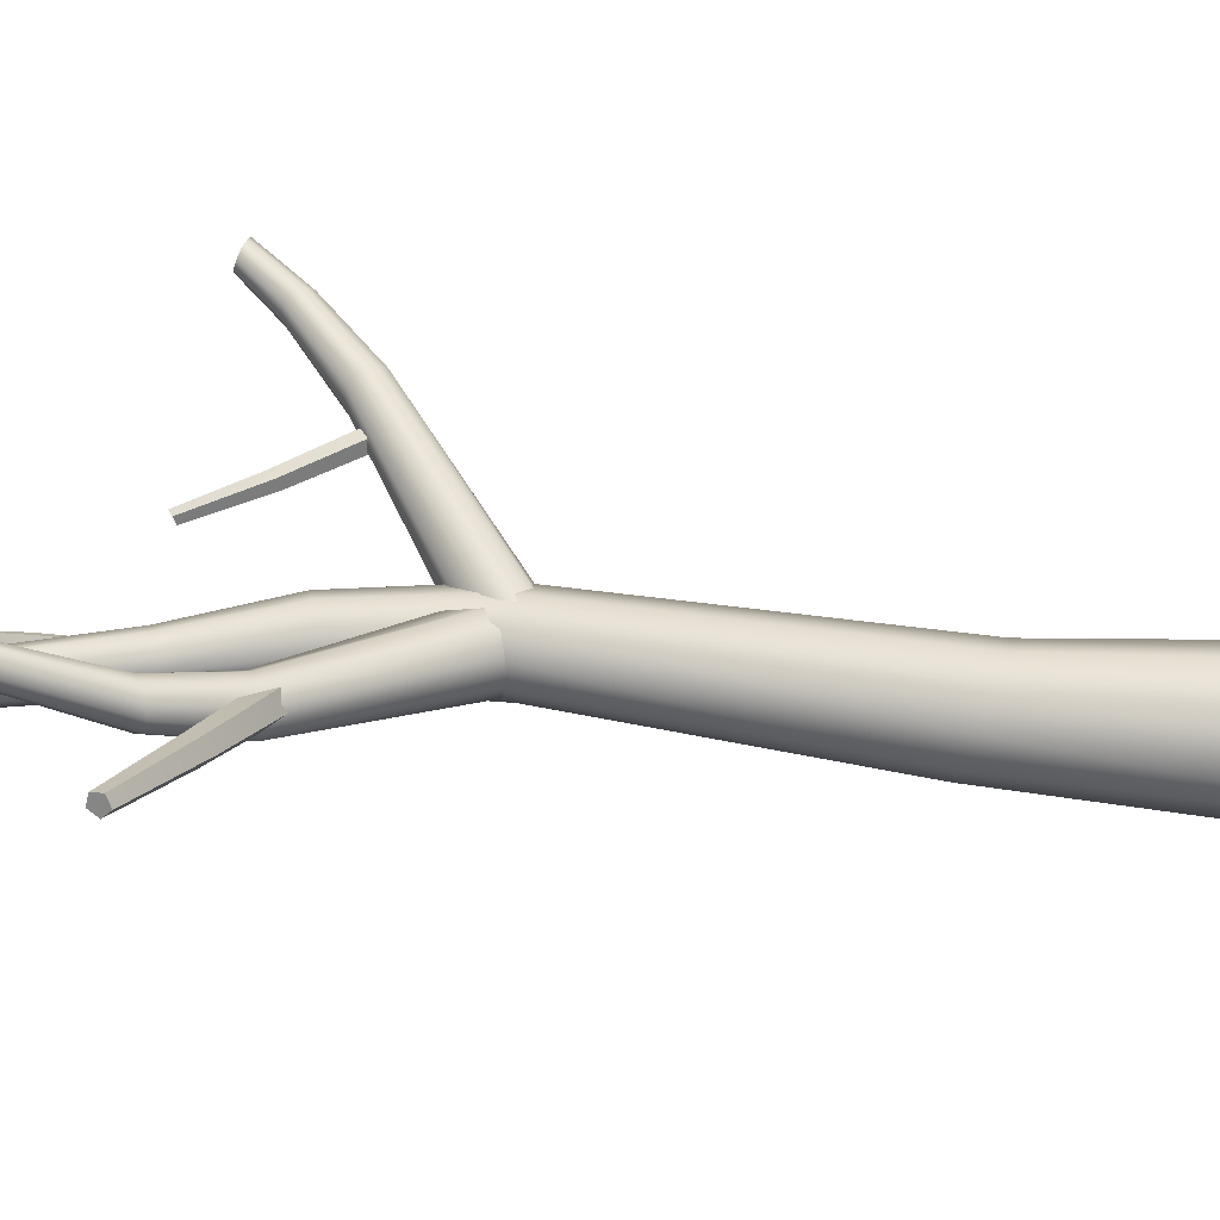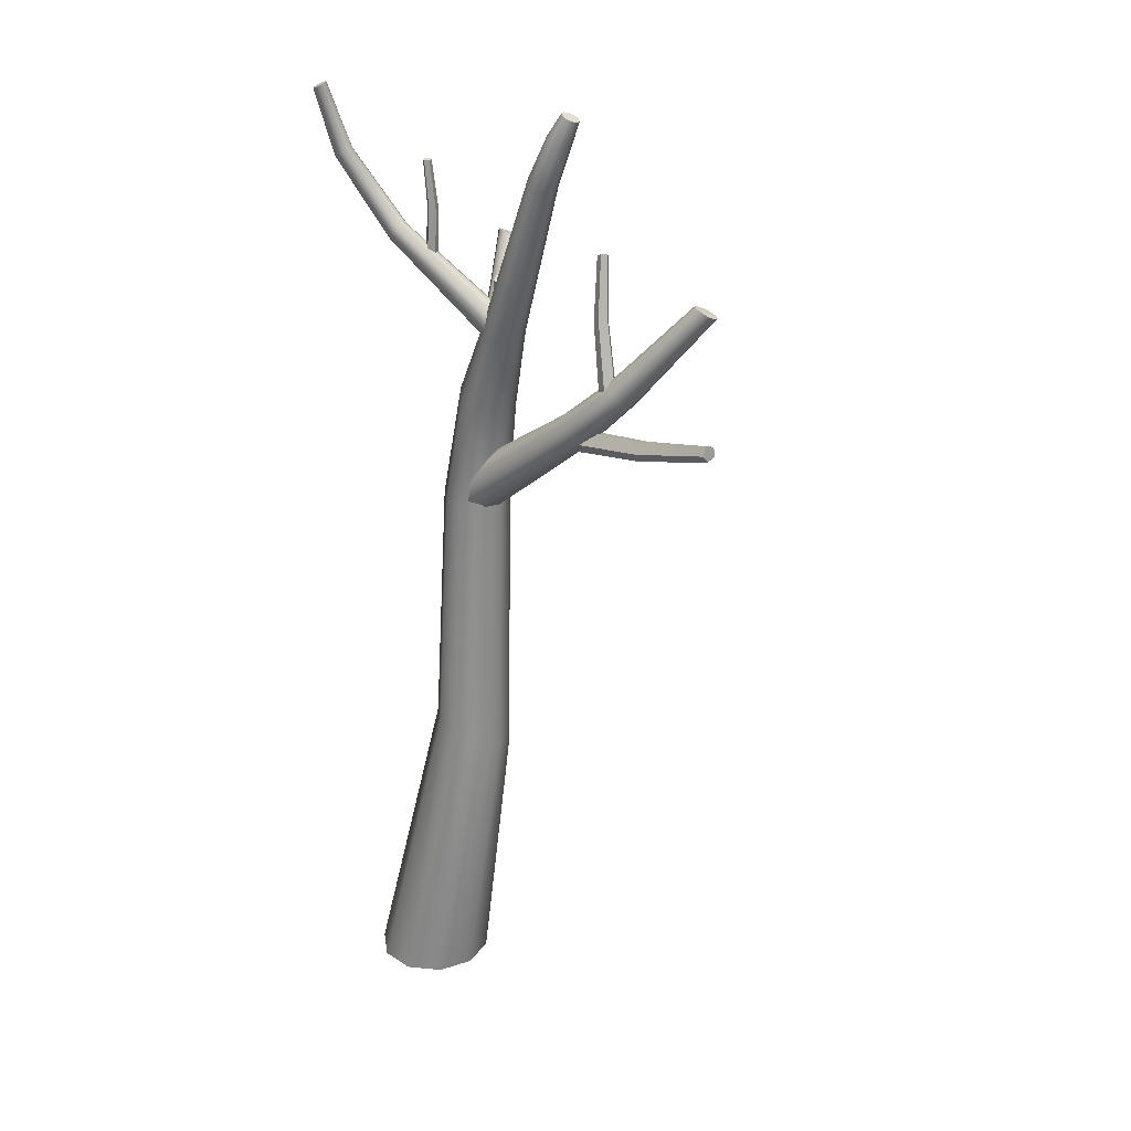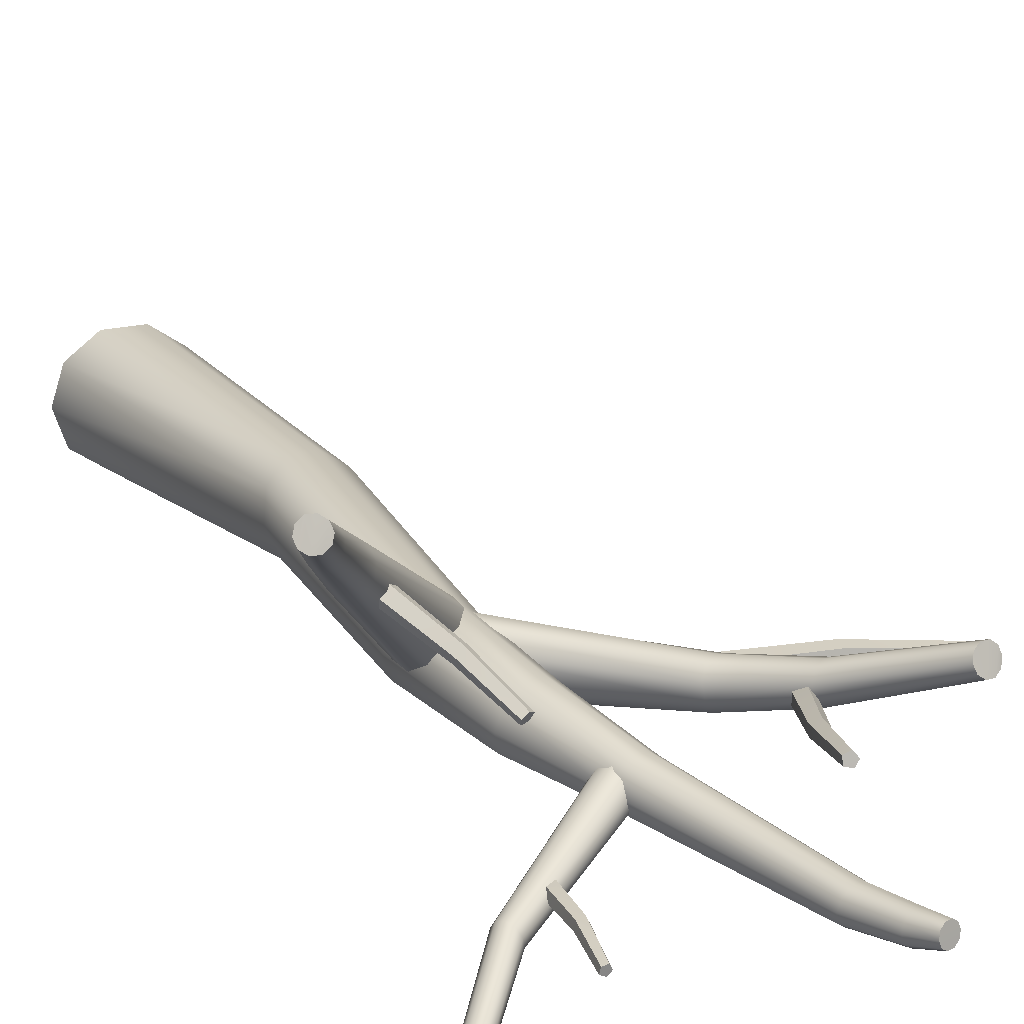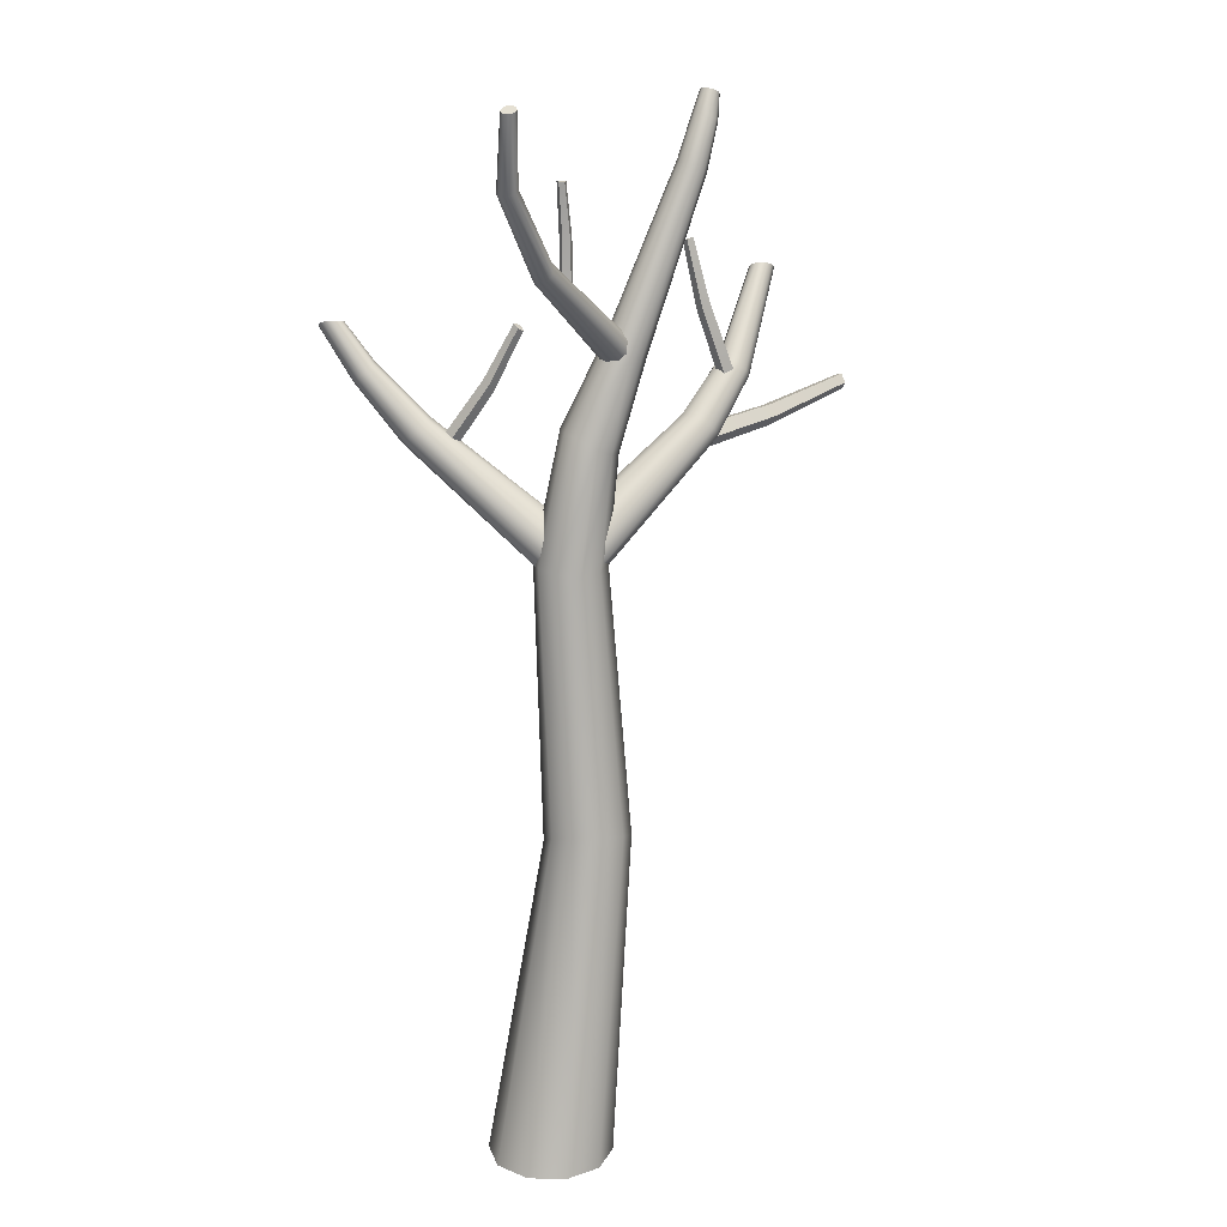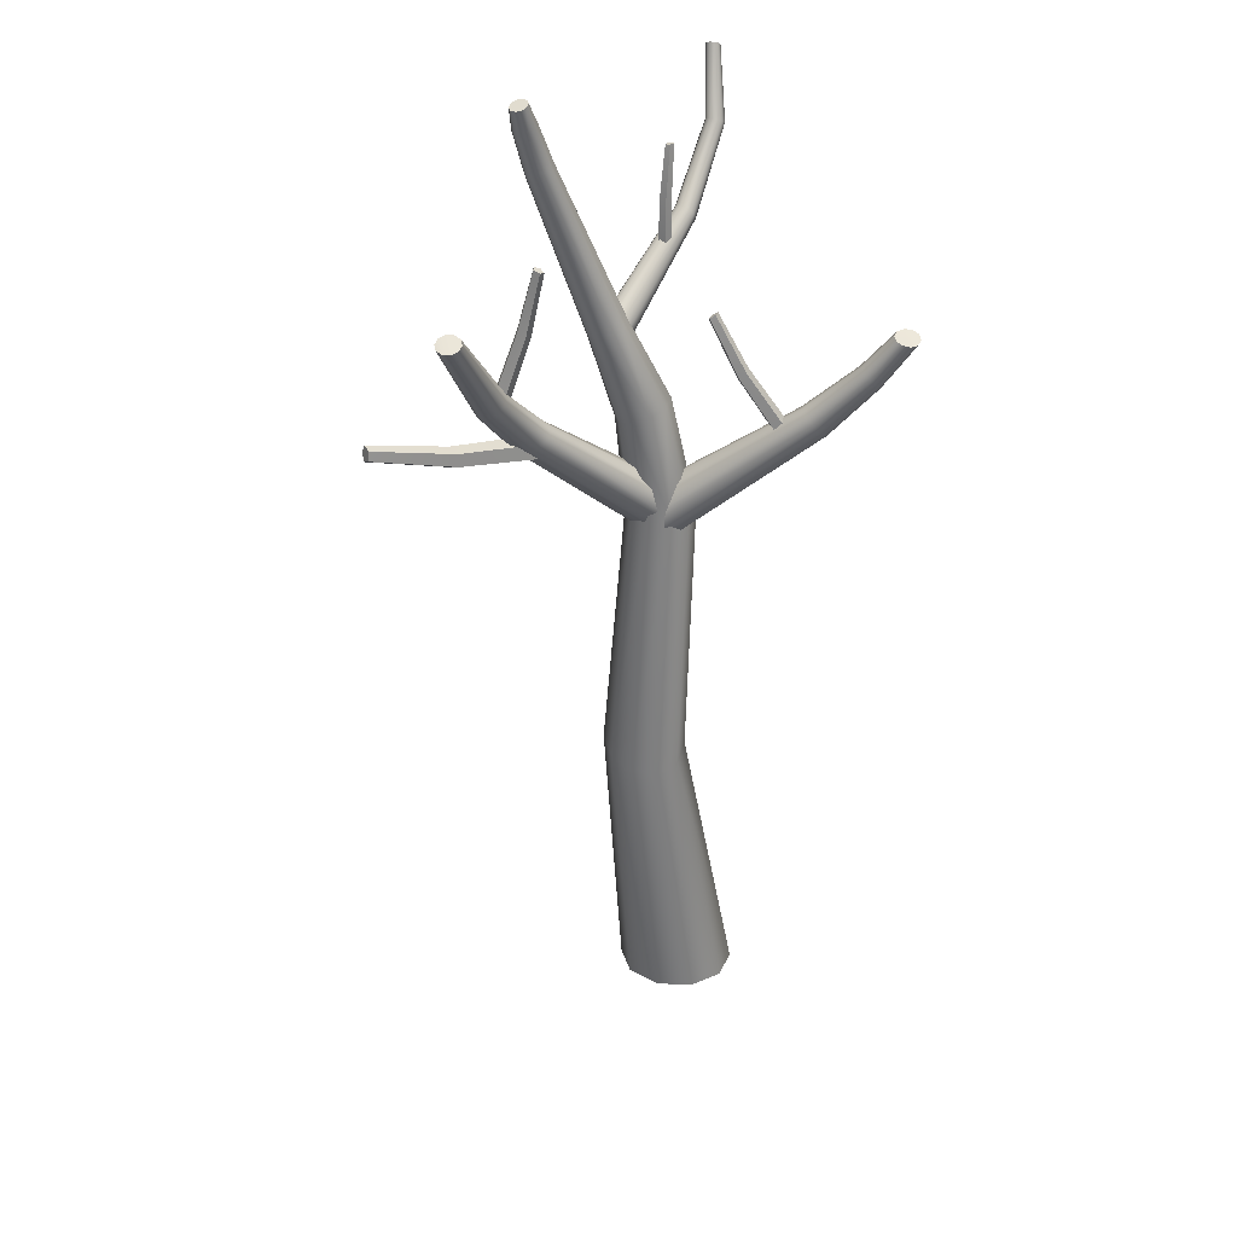
<metadata>
{"format":"obj","ext":"obj","renderer":"f3d","projection":"perspective","resolution":1024,"background":"white","views":[{"elev":17.5,"azim":-76.2,"up":"+Z"},{"elev":25.8,"azim":-135.0,"up":"+Y"},{"elev":23.4,"azim":159.2,"up":"+Z"},{"elev":17.2,"azim":146.3,"up":"+Y"},{"elev":28.2,"azim":-32.6,"up":"+Y"}]}
</metadata>
<code>
o DeadTree_1_Cylinder.001
v -0.05218 0.005586 -0.2069
v -0.1302 0.005586 -0.1498
v -0.2371 0.8068 -0.07303
v -0.1862 0.8254 -0.1111
v -0.2553 1.757 0.03213
v -0.2441 1.768 0.07589
v -0.318 1.995 0.04189
v -0.3252 1.986 0.01063
v -0.1302 0.005586 0.03511
v -0.05239 0.005586 0.09334
v -0.1733 0.7483 0.08934
v -0.2293 0.7597 0.05049
v 0.1222 0.005586 0.03511
v 0.1519 0.005586 -0.0575
v -0.0436 0.8194 -0.01118
v -0.05862 0.7899 0.05049
v 0.04426 0.005586 -0.2069
v -0.1216 0.8368 -0.1111
v -0.1599 0.005586 -0.0575
v -0.2535 0.7822 -0.01118
v 0.04447 0.005586 0.09334
v -0.1073 0.76 0.08934
v 0.1223 0.005586 -0.1498
v -0.06747 0.8368 -0.07303
v -0.05896 1.5 0.08694
v -0.1037 1.504 0.1193
v -0.1672 1.802 0.1029
v -0.1314 1.814 0.07589
v -0.2371 2.028 0.04189
v -0.2629 2.02 0.06143
v -0.1262 1.803 -0.01184
v -0.1581 1.781 -0.03946
v -0.2514 1.993 -0.04089
v -0.2303 2.013 -0.02069
v -0.2398 1.757 -0.01184
v -0.3123 1.98 -0.02069
v -0.1157 1.814 0.03213
v -0.2251 2.026 0.01063
v -0.2019 1.763 -0.03946
v -0.2833 1.98 -0.04089
v -0.2102 1.785 0.1029
v -0.2939 2.008 0.06143
v -0.5104 2.516 -0.02129
v -0.5157 2.513 -0.002494
v -0.5308 2.572 0.01065
v -0.5272 2.576 -0.003115
v -0.1607 1.485 -0.05162
v -0.1043 1.482 -0.05162
v -0.2041 1.507 0.08694
v -0.2219 1.502 0.03461
v -0.05868 1.488 -0.01836
v -0.2055 1.495 -0.01836
v -0.1592 1.506 0.1193
v -0.0417 1.493 0.03461
v -0.4569 2.537 -0.002494
v -0.4629 2.535 -0.02129
v -0.4925 2.59 -0.003115
v -0.4872 2.59 0.01065
v -0.4073 2.431 -0.01451
v -0.4151 2.431 0.007742
v -0.4958 2.522 -0.03288
v -0.5169 2.581 -0.01125
v -0.5095 2.514 0.01636
v -0.4944 2.519 0.02778
v -0.5143 2.574 0.03316
v -0.5258 2.571 0.02464
v -0.4764 2.526 0.02778
v -0.5009 2.58 0.03316
v -0.4776 2.53 -0.03288
v -0.5038 2.587 -0.01125
v -0.4621 2.533 0.01636
v -0.4904 2.586 0.02464
v -0.4283 2.414 -0.05109
v -0.4122 2.424 -0.03674
v -0.4769 2.402 -0.01451
v -0.4691 2.401 -0.03674
v -0.433 2.425 0.02161
v -0.4546 2.416 0.02161
v -0.4505 2.405 -0.05109
v -0.4715 2.408 0.007742
v -0.1184 1.511 -0.04354
v -0.1601 1.489 -0.04116
v -0.5325 1.763 -0.008521
v -0.5129 1.786 -0.01623
v 0.1808 1.914 0.4797
v 0.1991 1.903 0.4733
v 0.2473 2.023 0.5424
v 0.227 2.022 0.5406
v -0.06497 1.5 0.0142
v -0.09426 1.522 -0.01596
v 0.1195 1.803 0.2927
v 0.1399 1.785 0.3042
v -0.06247 1.477 0.0555
v 0.1473 1.767 0.3282
v -0.1397 1.535 -0.02284
v -0.1833 1.534 -0.003719
v 0.07829 1.823 0.3256
v 0.09555 1.817 0.301
v -0.1766 1.474 0.1043
v -0.1314 1.461 0.1111
v 0.1187 1.762 0.377
v 0.09562 1.777 0.3845
v -0.2086 1.519 0.03337
v -0.2061 1.496 0.07453
v 0.07855 1.798 0.3764
v 0.07206 1.815 0.3542
v -0.08773 1.462 0.09247
v 0.139 1.759 0.356
v 0.1614 1.943 0.4574
v 0.1669 1.93 0.4739
v 0.2114 2.027 0.5295
v 0.2057 2.033 0.5122
v 0.2143 1.901 0.4565
v 0.22 1.908 0.4352
v 0.2702 2.038 0.5168
v 0.2639 2.031 0.5335
v 0.1971 1.936 0.4103
v 0.1788 1.946 0.4175
v 0.2279 2.045 0.4866
v 0.248 2.047 0.488
v 0.1658 1.949 0.4361
v 0.212 2.04 0.496
v 0.2133 1.922 0.4178
v 0.2642 2.045 0.4996
v -0.6572 1.889 0.03605
v -0.6662 1.878 0.05788
v -0.8309 2.117 0.1797
v -0.8255 2.126 0.1626
v -0.1652 1.511 0.1027
v -0.1234 1.534 0.1008
v -0.4808 1.798 0.07861
v -0.5057 1.779 0.08626
v -0.198 1.488 0.07704
v -0.5297 1.761 0.07441
v -0.0885 1.548 0.07129
v -0.07439 1.547 0.02577
v -0.4732 1.815 0.02193
v -0.4682 1.811 0.05375
v -0.1949 1.475 -0.01176
v -0.5444 1.749 0.01575
v -0.08578 1.533 -0.01798
v -0.4905 1.805 -0.004518
v -0.2093 1.475 0.03343
v -0.5441 1.749 0.04742
v -0.6217 1.925 0.03591
v -0.6408 1.908 0.02777
v -0.8107 2.136 0.1538
v -0.7919 2.141 0.1556
v -0.6645 1.879 0.08477
v -0.6514 1.891 0.1062
v -0.809 2.114 0.21
v -0.8246 2.114 0.1982
v -0.6115 1.921 0.1051
v -0.602 1.932 0.08316
v -0.7702 2.135 0.1848
v -0.7755 2.127 0.2016
v -0.6068 1.934 0.05686
v -0.7766 2.141 0.1674
v -0.6313 1.907 0.1138
v -0.7903 2.119 0.2113
v 0.1326 2.416 -0.1292
v 0.159 2.591 -0.1836
v 0.1504 2.591 -0.1915
v 0.1219 2.419 -0.1403
v 0.162 2.398 -0.1614
v 0.1802 2.575 -0.2071
v 0.1827 2.578 -0.1961
v 0.165 2.399 -0.1462
v -0.2336 1.977 -0.02665
v 0.02114 2.197 -0.1112
v 0.03018 2.191 -0.0965
v -0.2219 1.966 -0.005536
v 0.1467 2.411 -0.1263
v 0.1696 2.587 -0.1819
v 0.1188 2.416 -0.1555
v 0.1476 2.589 -0.2025
v 0.1517 2.584 -0.2123
v 0.1245 2.411 -0.1687
v 0.1609 2.579 -0.2171
v 0.1367 2.404 -0.1751
v 0.1591 2.404 -0.1329
v 0.1785 2.583 -0.1866
v 0.1718 2.576 -0.2152
v 0.1511 2.399 -0.1725
v -0.2208 1.966 0.0215
v 0.03286 2.192 -0.07819
v 0.02814 2.202 -0.06272
v -0.2311 1.977 0.04493
v -0.2582 2.021 0.043
v 0.006936 2.23 -0.06328
v -0.001539 2.237 -0.07825
v -0.2675 2.033 0.02071
v -0.2647 2.016 -0.02629
v -0.000649 2.225 -0.1111
v 0.009187 2.21 -0.1168
v -0.2506 1.995 -0.03441
v -0.2457 1.998 0.05332
v 0.01802 2.216 -0.0569
v -0.2705 2.031 -0.005432
v -0.004564 2.235 -0.09643
v -0.06295 2.284 -0.03343
v -0.05288 2.408 -0.04026
v -0.06584 2.408 -0.03847
v -0.08052 2.281 -0.03152
v -0.06209 2.406 -0.05988
v -0.07534 2.285 -0.06006
v -0.08816 2.281 -0.04807
v -0.07181 2.406 -0.05063
v -0.02813 1.912 0.244
v -0.08215 2.053 0.1872
v -0.09351 2.043 0.1796
v -0.04151 1.895 0.2345
v -0.01193 1.918 0.2282
v -0.06818 2.054 0.1771
v -0.07105 2.045 0.1626
v -0.0147 1.904 0.2093
v -0.03314 1.891 0.213
v -0.08683 2.038 0.1642
v -0.05982 2.287 -0.05103
v -0.05026 2.408 -0.05336
v -0.08779 2.141 -0.05441
v -0.07281 2.138 -0.06932
v 0.07557 1.748 0.2707
v 0.08392 1.754 0.2967
v -0.07944 2.137 -0.03487
v -0.05888 2.13 -0.03754
v 0.06299 1.749 0.315
v -0.05492 2.132 -0.05897
v 0.04087 1.741 0.2991
v 0.04886 1.741 0.2721
v -0.5548 2.076 0.06314
v -0.5282 2.231 0.09771
v -0.5126 2.225 0.101
v -0.5349 2.064 0.06753
v -0.5659 2.079 0.08355
v -0.5378 2.23 0.112
v -0.5278 2.223 0.1246
v -0.5533 2.068 0.1004
v -0.534 2.06 0.09066
v -0.512 2.22 0.1178
v -0.6098 1.889 0.07401
v -0.6275 1.889 0.05238
v -0.6131 1.888 0.02808
v -0.5858 1.888 0.03545
v -0.5841 1.889 0.06355
v -0.7256 1.802 0.06844
v -0.9487 1.857 0.05501
v -0.9515 1.833 0.05667
v -0.7241 1.769 0.06977
v -0.7295 1.811 0.03638
v -0.946 1.863 0.03125
v -0.9469 1.842 0.01775
v -0.7289 1.783 0.0178
v -0.7262 1.757 0.03831
v -0.9504 1.824 0.03354
v -0.4603 1.745 0.003589
v -0.444 1.775 0.02504
v -0.4429 1.765 0.06403
v -0.4615 1.729 0.06621
v -0.4718 1.717 0.02908
f 2 4 1
f 6 8 5
f 9 11 12
f 14 16 13
f 1 18 17
f 19 12 20
f 13 22 21
f 17 24 23
f 2 20 3
f 10 22 11
f 23 15 14
f 16 26 22
f 27 29 30
f 31 33 34
f 5 36 35
f 37 34 38
f 35 40 39
f 41 7 6
f 41 30 42
f 39 33 32
f 44 46 43
f 18 47 48
f 20 49 50
f 28 38 29
f 24 48 51
f 3 50 52
f 22 53 11
f 24 54 15
f 4 52 47
f 12 53 49
f 55 57 58
f 29 59 60
f 43 62 61
f 64 66 63
f 64 68 65
f 69 62 70
f 63 45 44
f 67 72 68
f 56 70 57
f 66 65 68
f 34 73 74
f 8 76 36
f 42 77 78
f 38 74 59
f 36 79 40
f 42 80 7
f 30 60 77
f 40 73 33
f 7 75 8
f 60 55 71
f 77 71 67
f 77 64 78
f 78 63 80
f 80 44 75
f 75 43 76
f 76 61 79
f 73 61 69
f 74 69 56
f 59 56 55
f 71 58 72
f 25 37 28
f 26 28 27
f 53 27 41
f 53 6 49
f 49 5 50
f 50 35 52
f 52 39 47
f 48 39 32
f 51 32 31
f 54 31 37
f 15 25 16
f 82 84 81
f 86 88 85
f 89 91 92
f 93 92 94
f 96 98 95
f 100 102 99
f 104 106 103
f 107 94 108
f 90 98 91
f 103 97 96
f 110 112 109
f 113 115 116
f 117 119 120
f 121 119 118
f 114 124 115
f 107 101 100
f 109 122 121
f 123 120 124
f 113 87 86
f 85 111 110
f 126 128 125
f 129 131 132
f 133 132 134
f 135 137 138
f 139 83 82
f 81 142 141
f 143 134 144
f 130 138 131
f 141 137 136
f 146 148 145
f 150 152 149
f 153 155 156
f 154 158 155
f 150 160 151
f 143 140 139
f 145 158 157
f 159 156 160
f 149 127 126
f 125 147 146
f 119 122 111
f 148 151 156
f 162 164 161
f 165 167 168
f 169 171 172
f 174 161 173
f 175 177 178
f 178 179 180
f 182 173 181
f 163 175 164
f 180 183 184
f 167 181 168
f 185 187 188
f 190 192 189
f 193 195 196
f 172 186 185
f 198 189 197
f 200 193 199
f 196 170 169
f 188 198 197
f 191 199 192
f 170 165 171
f 195 184 170
f 194 180 195
f 200 178 194
f 164 200 191
f 161 191 190
f 173 190 198
f 181 198 187
f 186 181 187
f 171 168 186
f 184 166 165
f 201 203 204
f 206 208 205
f 209 211 212
f 208 204 203
f 210 213 214
f 216 218 215
f 218 212 211
f 202 219 220
f 211 214 218
f 203 220 208
f 221 206 222
f 223 213 224
f 204 221 225
f 213 215 214
f 201 225 226
f 224 209 227
f 228 201 226
f 209 229 227
f 219 205 220
f 212 230 229
f 230 216 223
f 167 166 162
f 105 85 110
f 105 109 106
f 108 114 113
f 101 113 86
f 102 86 85
f 98 117 91
f 92 117 123
f 94 123 114
f 106 121 97
f 97 118 98
f 83 146 84
f 84 145 142
f 134 149 144
f 144 126 140
f 140 125 83
f 131 154 153
f 132 153 159
f 134 159 150
f 142 157 137
f 137 154 138
f 99 105 104
f 222 219 228
f 231 233 234
f 232 235 236
f 238 240 237
f 240 234 233
f 233 236 240
f 241 235 242
f 235 237 236
f 242 231 243
f 231 244 243
f 234 245 244
f 245 238 241
f 246 248 249
f 247 250 251
f 253 255 252
f 255 249 248
f 248 251 255
f 256 250 257
f 250 252 251
f 257 246 258
f 246 259 258
f 249 260 259
f 260 253 256
f 2 3 4
f 6 7 8
f 9 10 11
f 14 15 16
f 1 4 18
f 19 9 12
f 13 16 22
f 17 18 24
f 2 19 20
f 10 21 22
f 23 24 15
f 16 25 26
f 27 28 29
f 31 32 33
f 5 8 36
f 37 31 34
f 35 36 40
f 41 42 7
f 41 27 30
f 39 40 33
f 44 45 46
f 18 4 47
f 20 12 49
f 28 37 38
f 24 18 48
f 3 20 50
f 22 26 53
f 24 51 54
f 4 3 52
f 12 11 53
f 55 56 57
f 29 38 59
f 43 46 62
f 64 65 66
f 64 67 68
f 69 61 62
f 63 66 45
f 67 71 72
f 56 69 70
f 68 72 66
f 72 58 66
f 58 57 46
f 57 70 46
f 70 62 46
f 46 45 58
f 45 66 58
f 34 33 73
f 8 75 76
f 42 30 77
f 38 34 74
f 36 76 79
f 42 78 80
f 30 29 60
f 40 79 73
f 7 80 75
f 60 59 55
f 77 60 71
f 77 67 64
f 78 64 63
f 80 63 44
f 75 44 43
f 76 43 61
f 73 79 61
f 74 73 69
f 59 74 56
f 71 55 58
f 25 54 37
f 26 25 28
f 53 26 27
f 53 41 6
f 49 6 5
f 50 5 35
f 52 35 39
f 48 47 39
f 51 48 32
f 54 51 31
f 15 54 25
f 82 83 84
f 86 87 88
f 89 90 91
f 93 89 92
f 96 97 98
f 100 101 102
f 104 105 106
f 107 93 94
f 90 95 98
f 103 106 97
f 110 111 112
f 113 114 115
f 117 118 119
f 121 122 119
f 114 123 124
f 107 108 101
f 109 112 122
f 123 117 120
f 113 116 87
f 85 88 111
f 126 127 128
f 129 130 131
f 133 129 132
f 135 136 137
f 139 140 83
f 81 84 142
f 143 133 134
f 130 135 138
f 141 142 137
f 146 147 148
f 150 151 152
f 153 154 155
f 154 157 158
f 150 159 160
f 143 144 140
f 145 148 158
f 159 153 156
f 149 152 127
f 125 128 147
f 122 112 111
f 111 88 120
f 88 87 120
f 87 116 124
f 116 115 124
f 124 120 87
f 120 119 111
f 158 148 155
f 148 147 151
f 147 128 127
f 127 152 147
f 152 151 147
f 151 160 156
f 156 155 148
f 162 163 164
f 165 166 167
f 169 170 171
f 174 162 161
f 175 176 177
f 178 177 179
f 182 174 173
f 163 176 175
f 180 179 183
f 167 182 181
f 185 186 187
f 190 191 192
f 193 194 195
f 172 171 186
f 198 190 189
f 200 194 193
f 196 195 170
f 188 187 198
f 191 200 199
f 170 184 165
f 195 180 184
f 194 178 180
f 200 175 178
f 164 175 200
f 161 164 191
f 173 161 190
f 181 173 198
f 186 168 181
f 171 165 168
f 184 183 166
f 201 202 203
f 206 207 208
f 209 210 211
f 208 207 204
f 210 209 213
f 216 217 218
f 218 217 212
f 202 201 219
f 210 214 211
f 214 215 218
f 202 220 203
f 220 205 208
f 221 207 206
f 223 216 213
f 204 207 221
f 213 216 215
f 201 204 225
f 224 213 209
f 228 219 201
f 209 212 229
f 219 206 205
f 212 217 230
f 230 217 216
f 166 183 176
f 183 179 176
f 179 177 176
f 176 163 166
f 163 162 166
f 162 174 182
f 182 167 162
f 105 102 85
f 105 110 109
f 108 94 114
f 101 108 113
f 102 101 86
f 98 118 117
f 92 91 117
f 94 92 123
f 106 109 121
f 97 121 118
f 83 125 146
f 84 146 145
f 134 150 149
f 144 149 126
f 140 126 125
f 131 138 154
f 132 131 153
f 134 132 159
f 142 145 157
f 137 157 154
f 99 102 105
f 222 206 219
f 231 232 233
f 232 231 235
f 238 239 240
f 240 239 234
f 232 236 233
f 236 237 240
f 241 238 235
f 235 238 237
f 242 235 231
f 231 234 244
f 234 239 245
f 245 239 238
f 246 247 248
f 247 246 250
f 253 254 255
f 255 254 249
f 247 251 248
f 251 252 255
f 256 253 250
f 250 253 252
f 257 250 246
f 246 249 259
f 249 254 260
f 260 254 253

</code>
